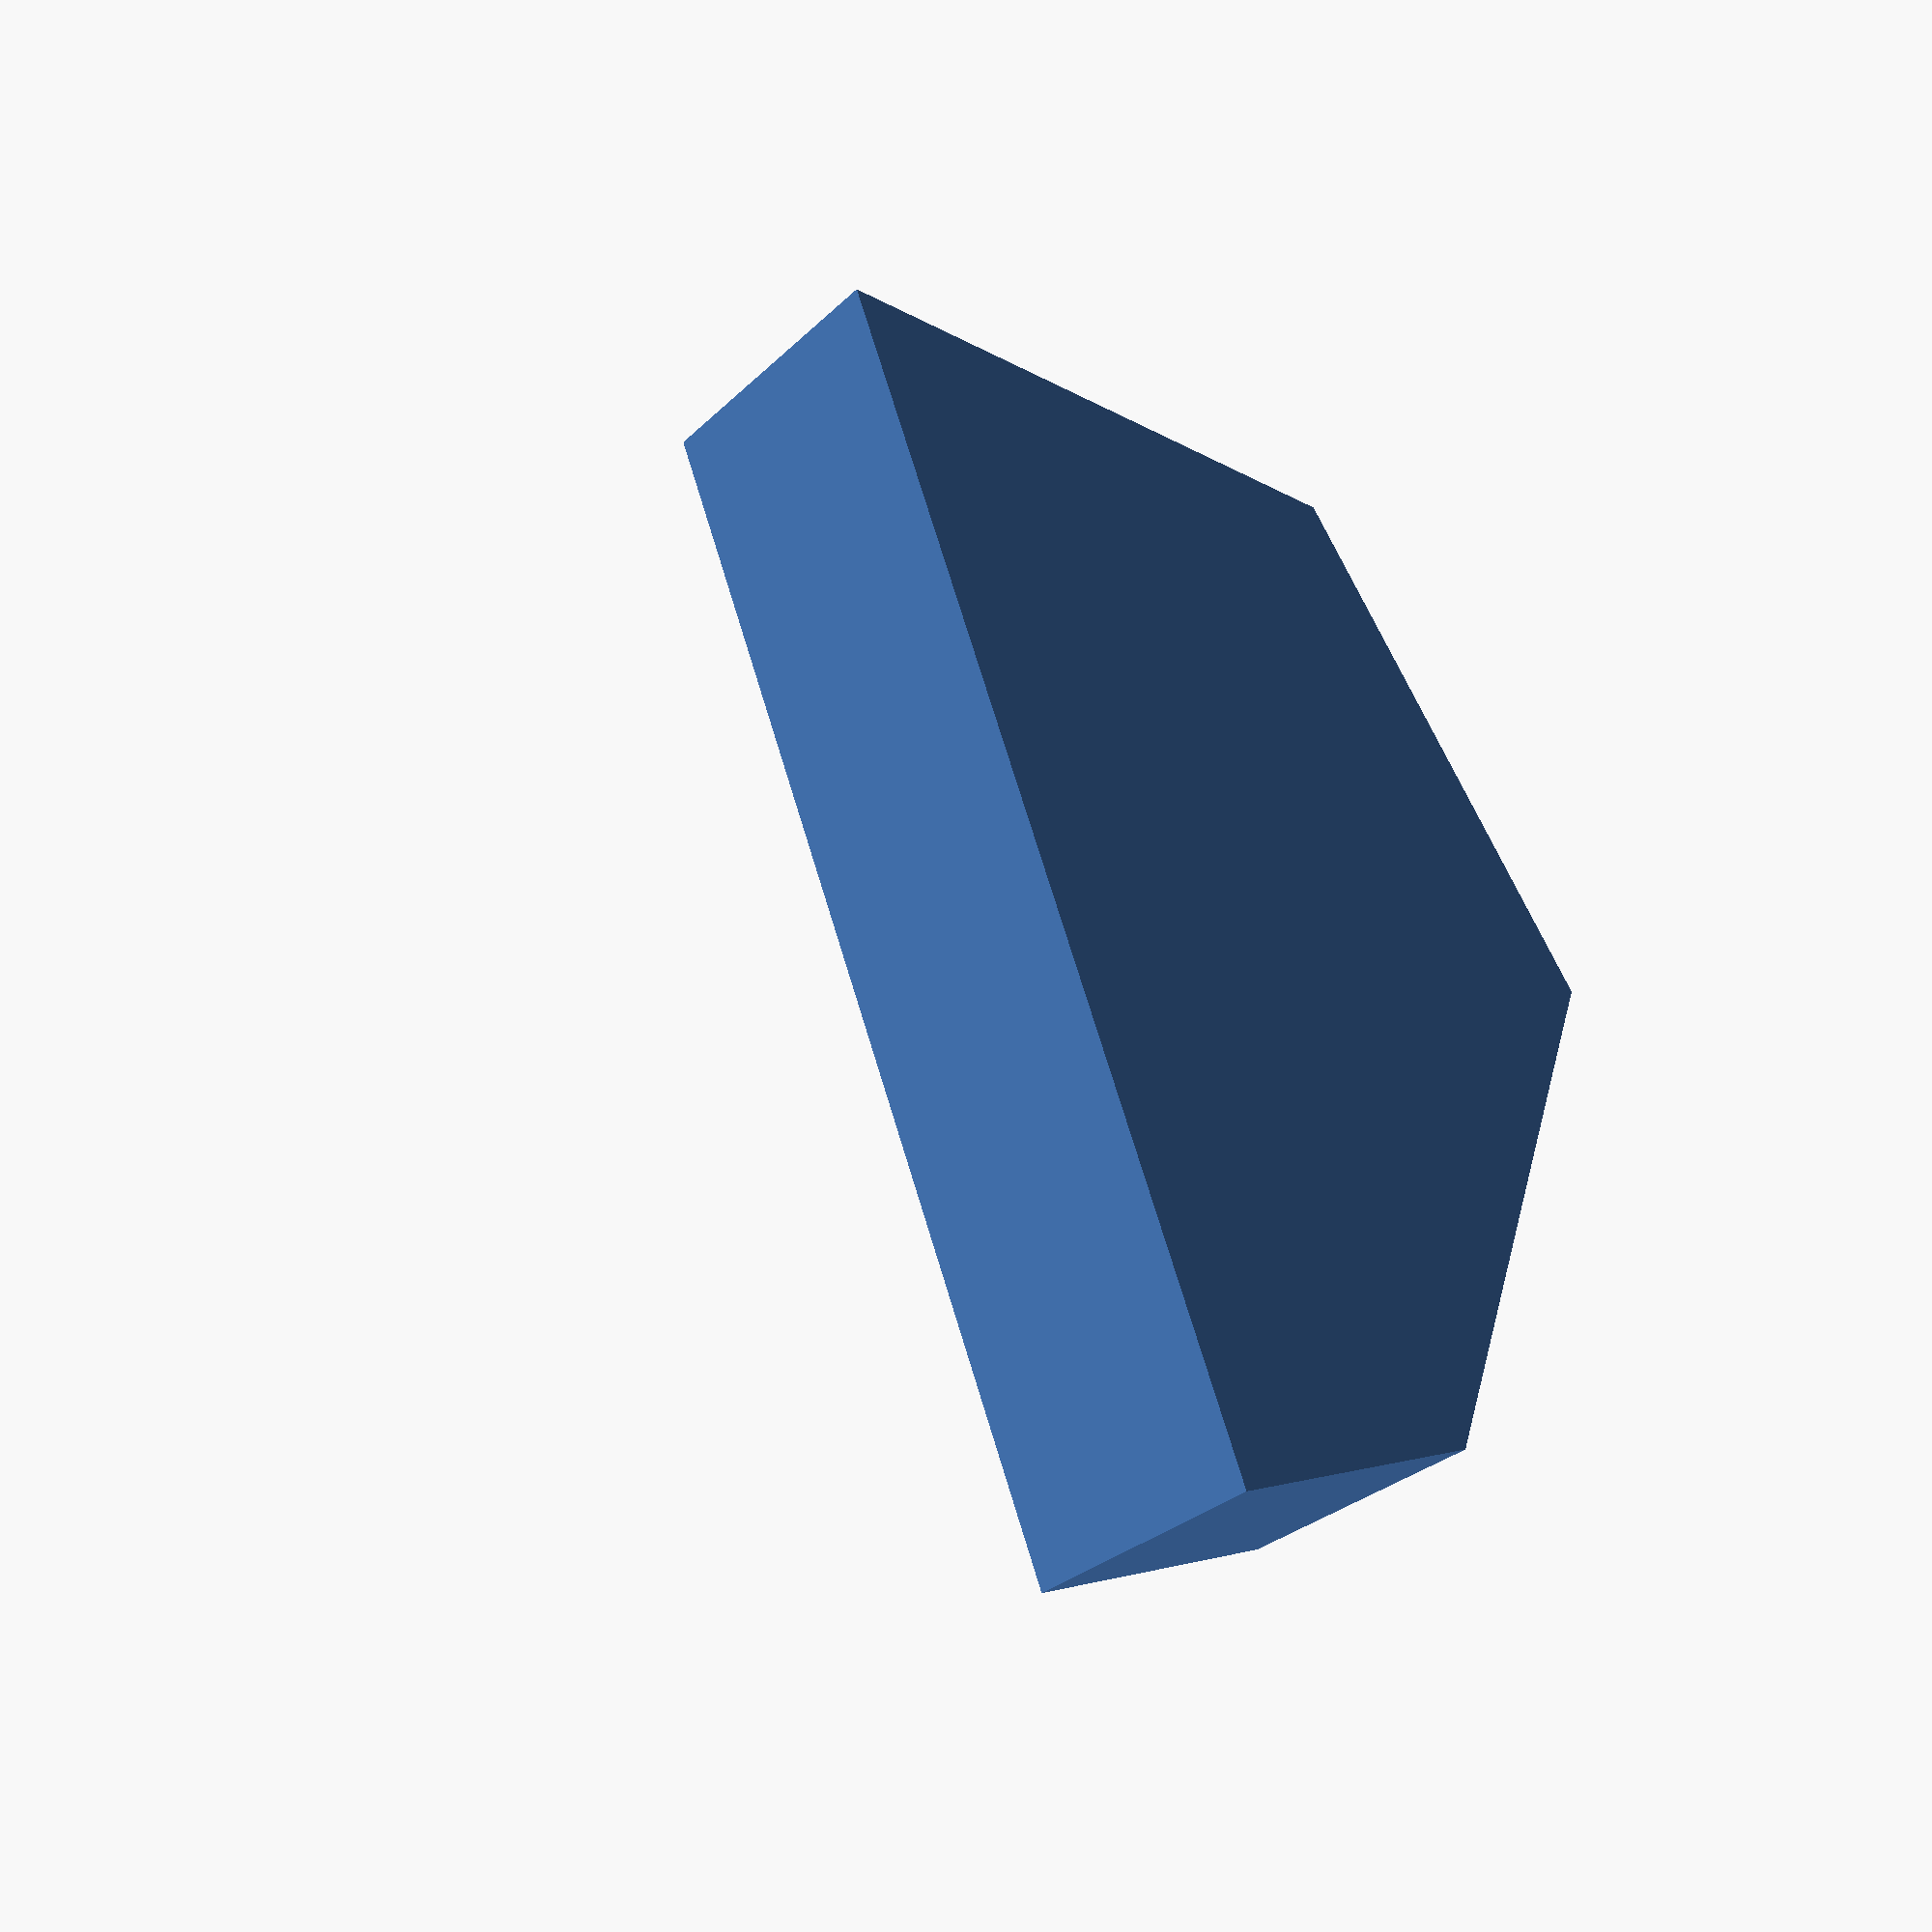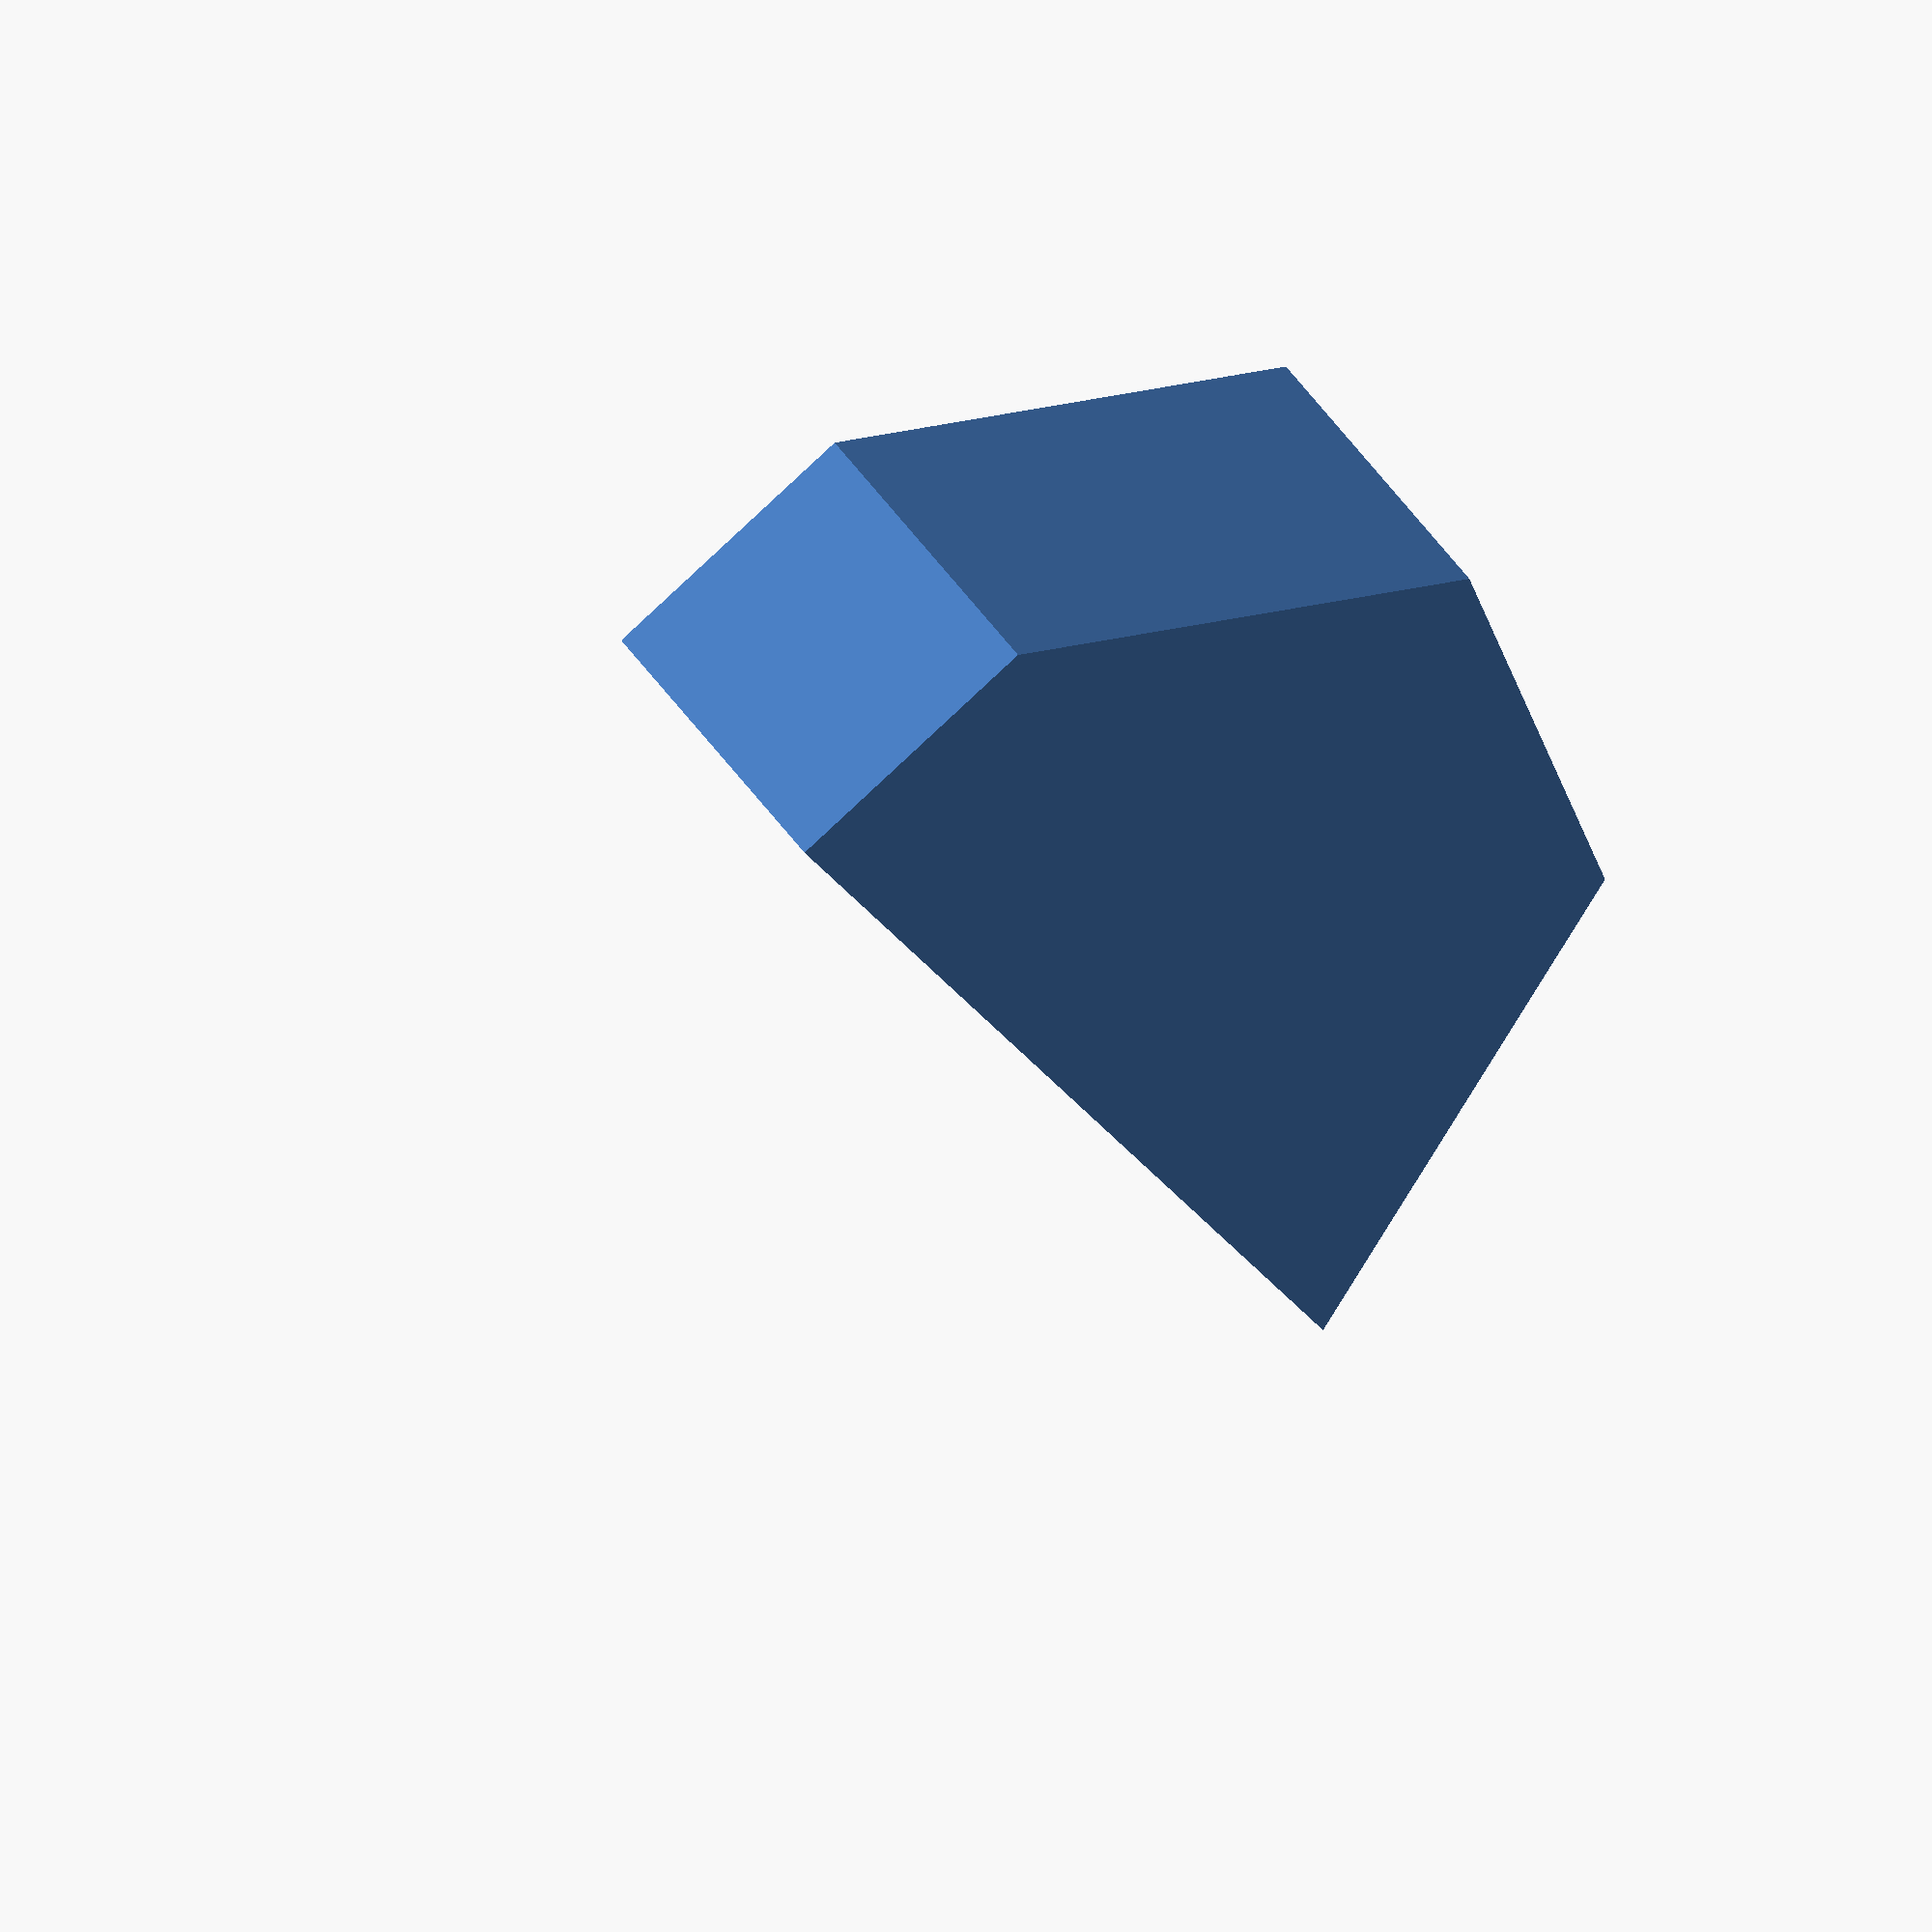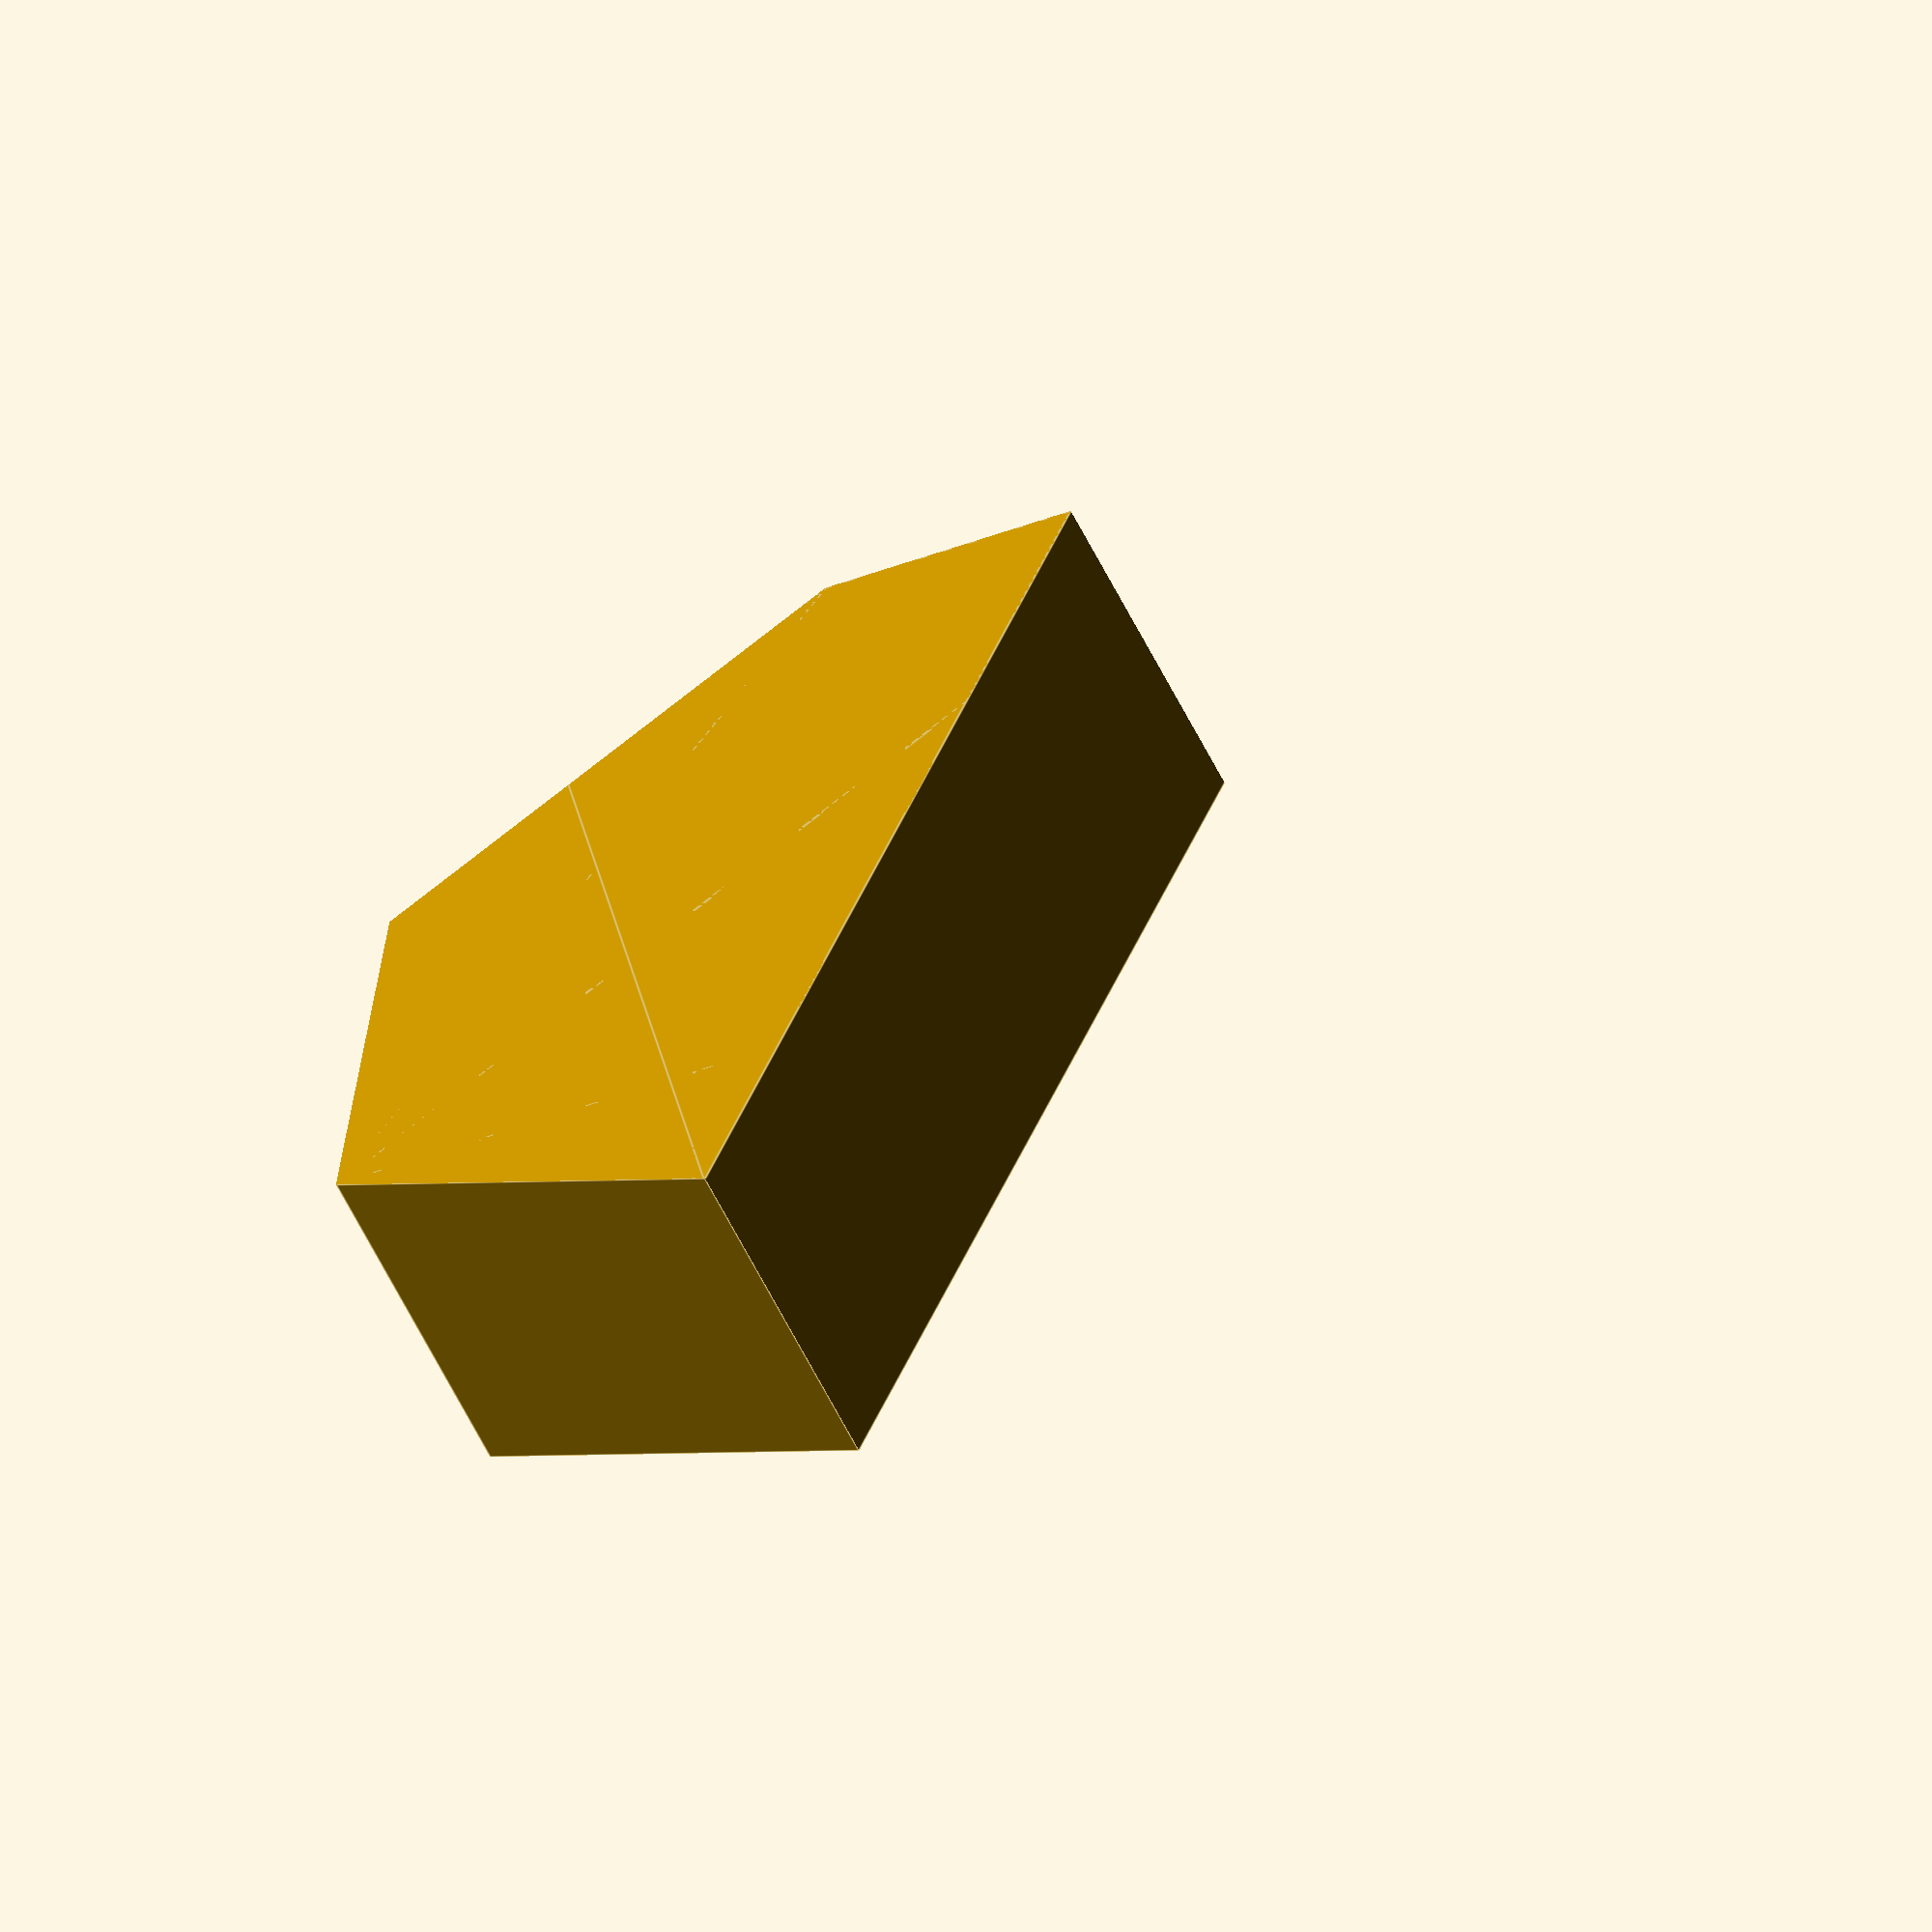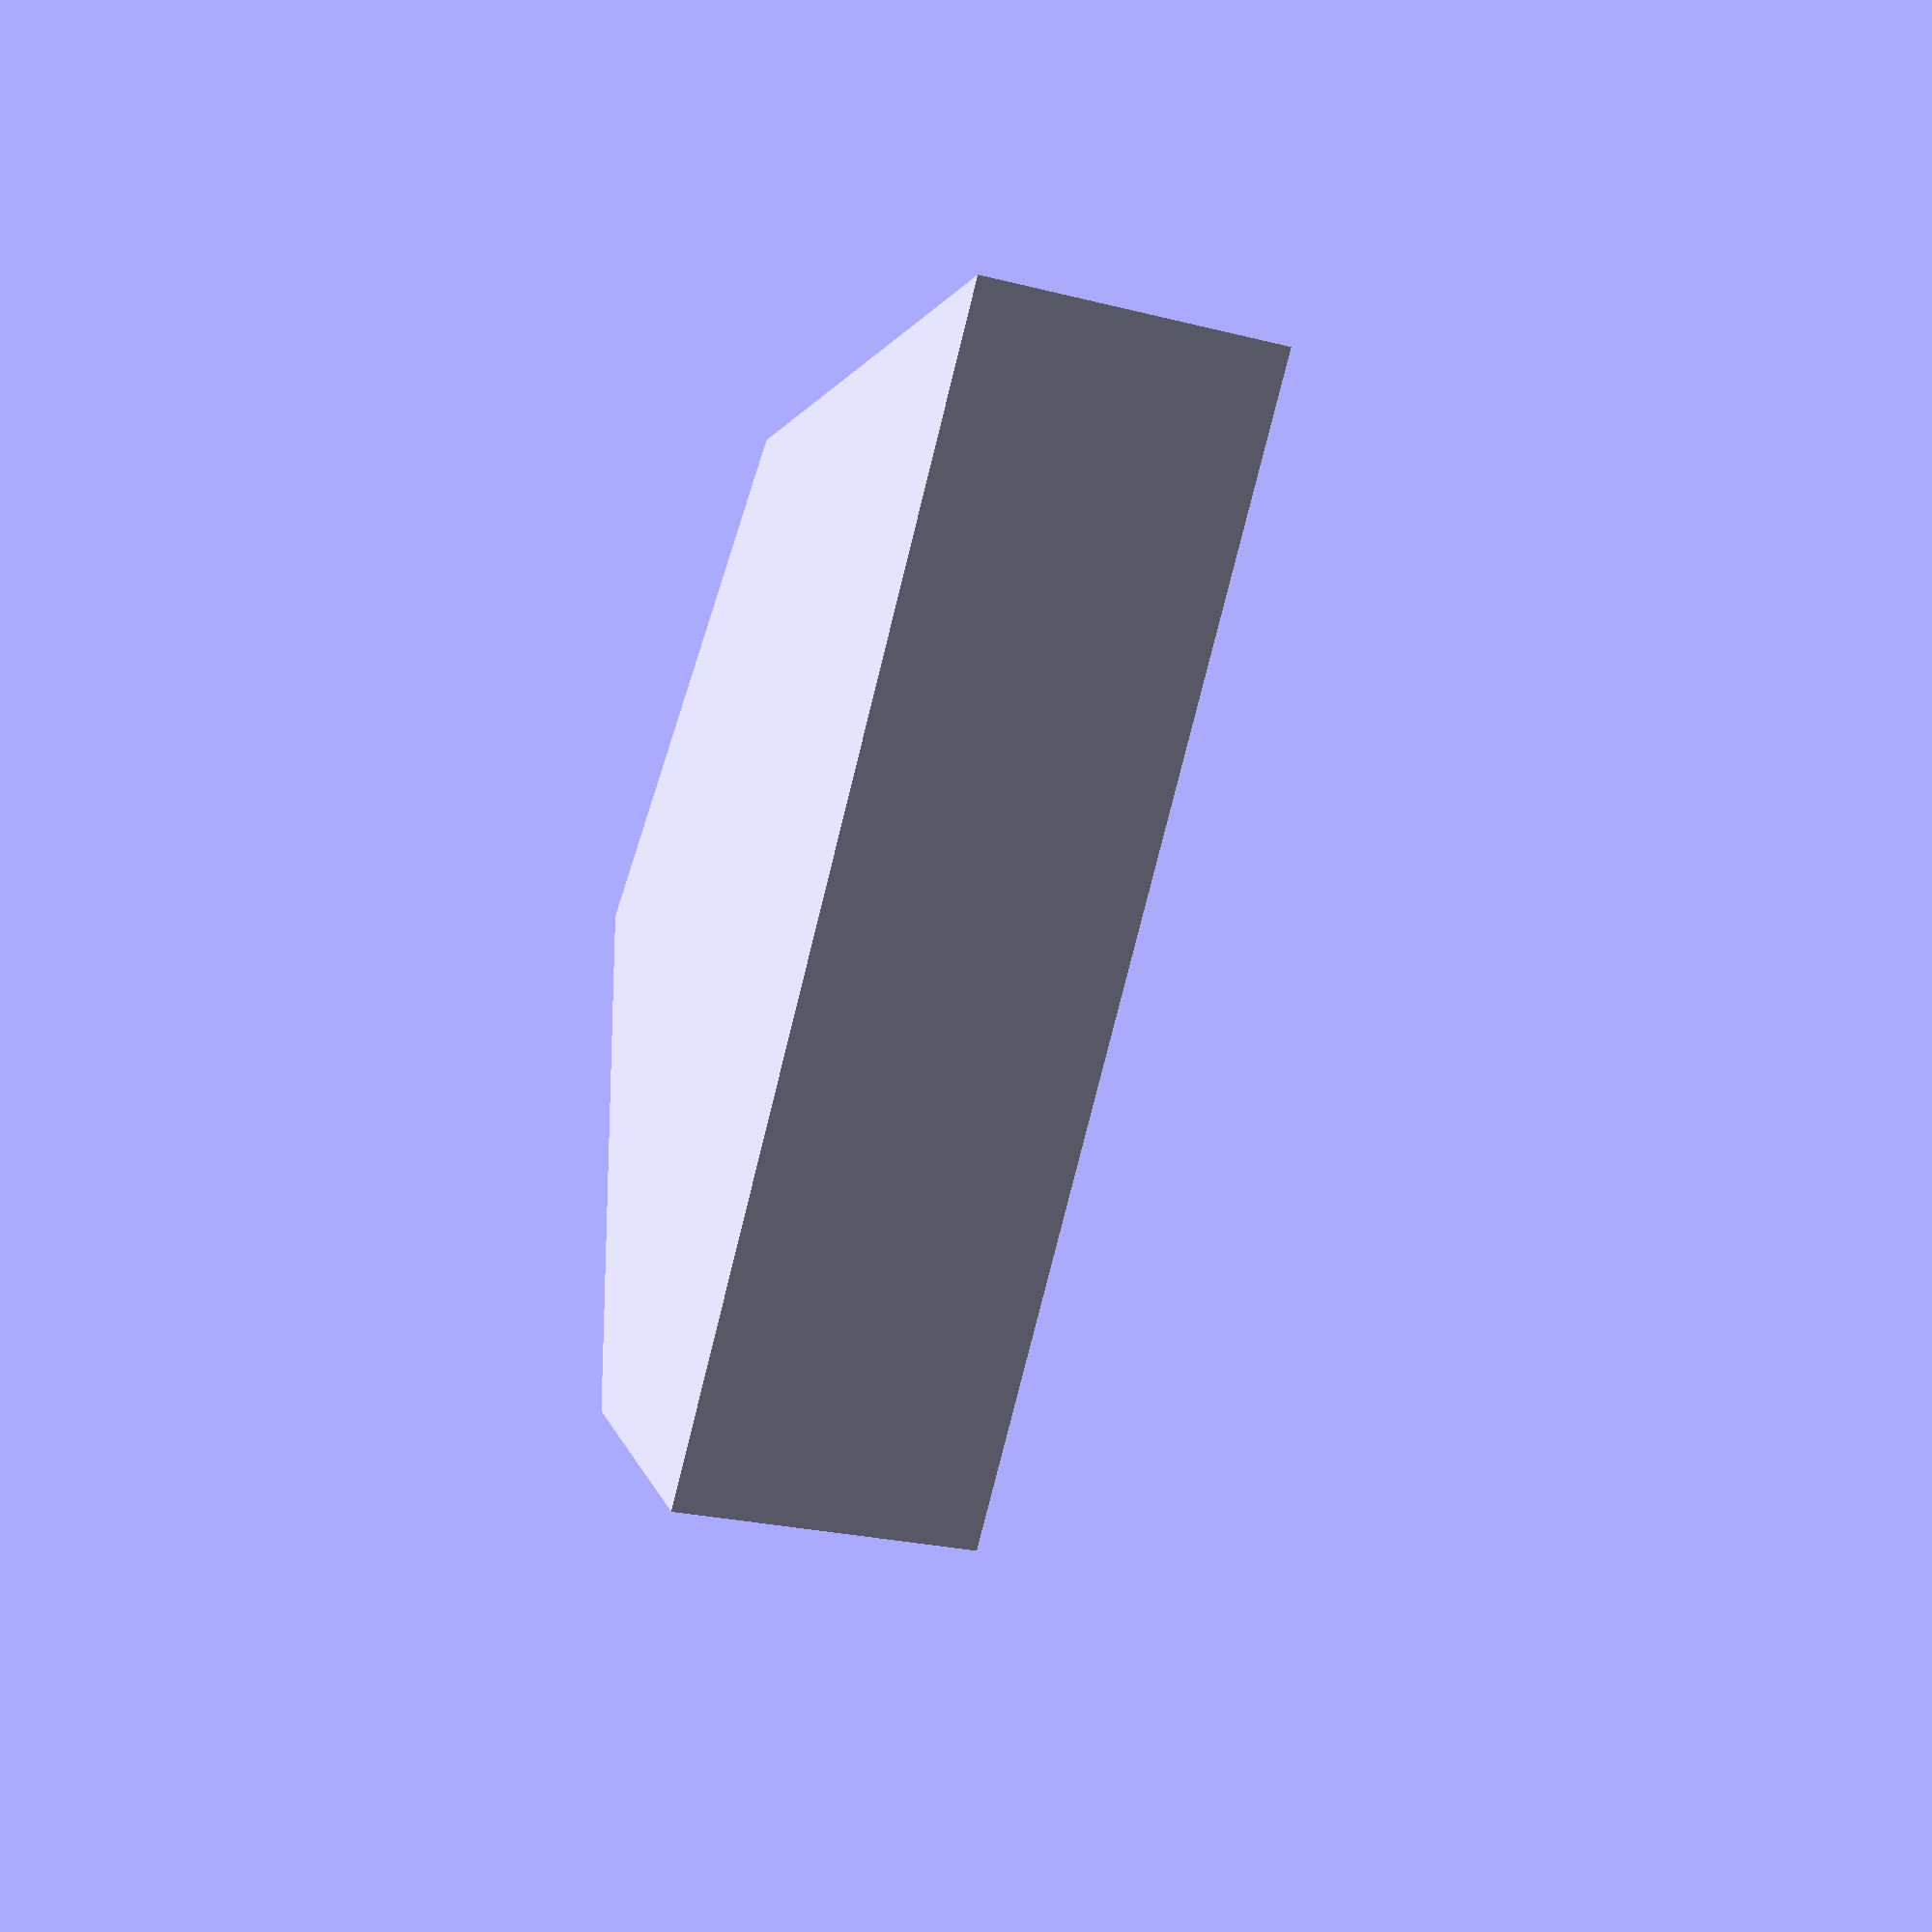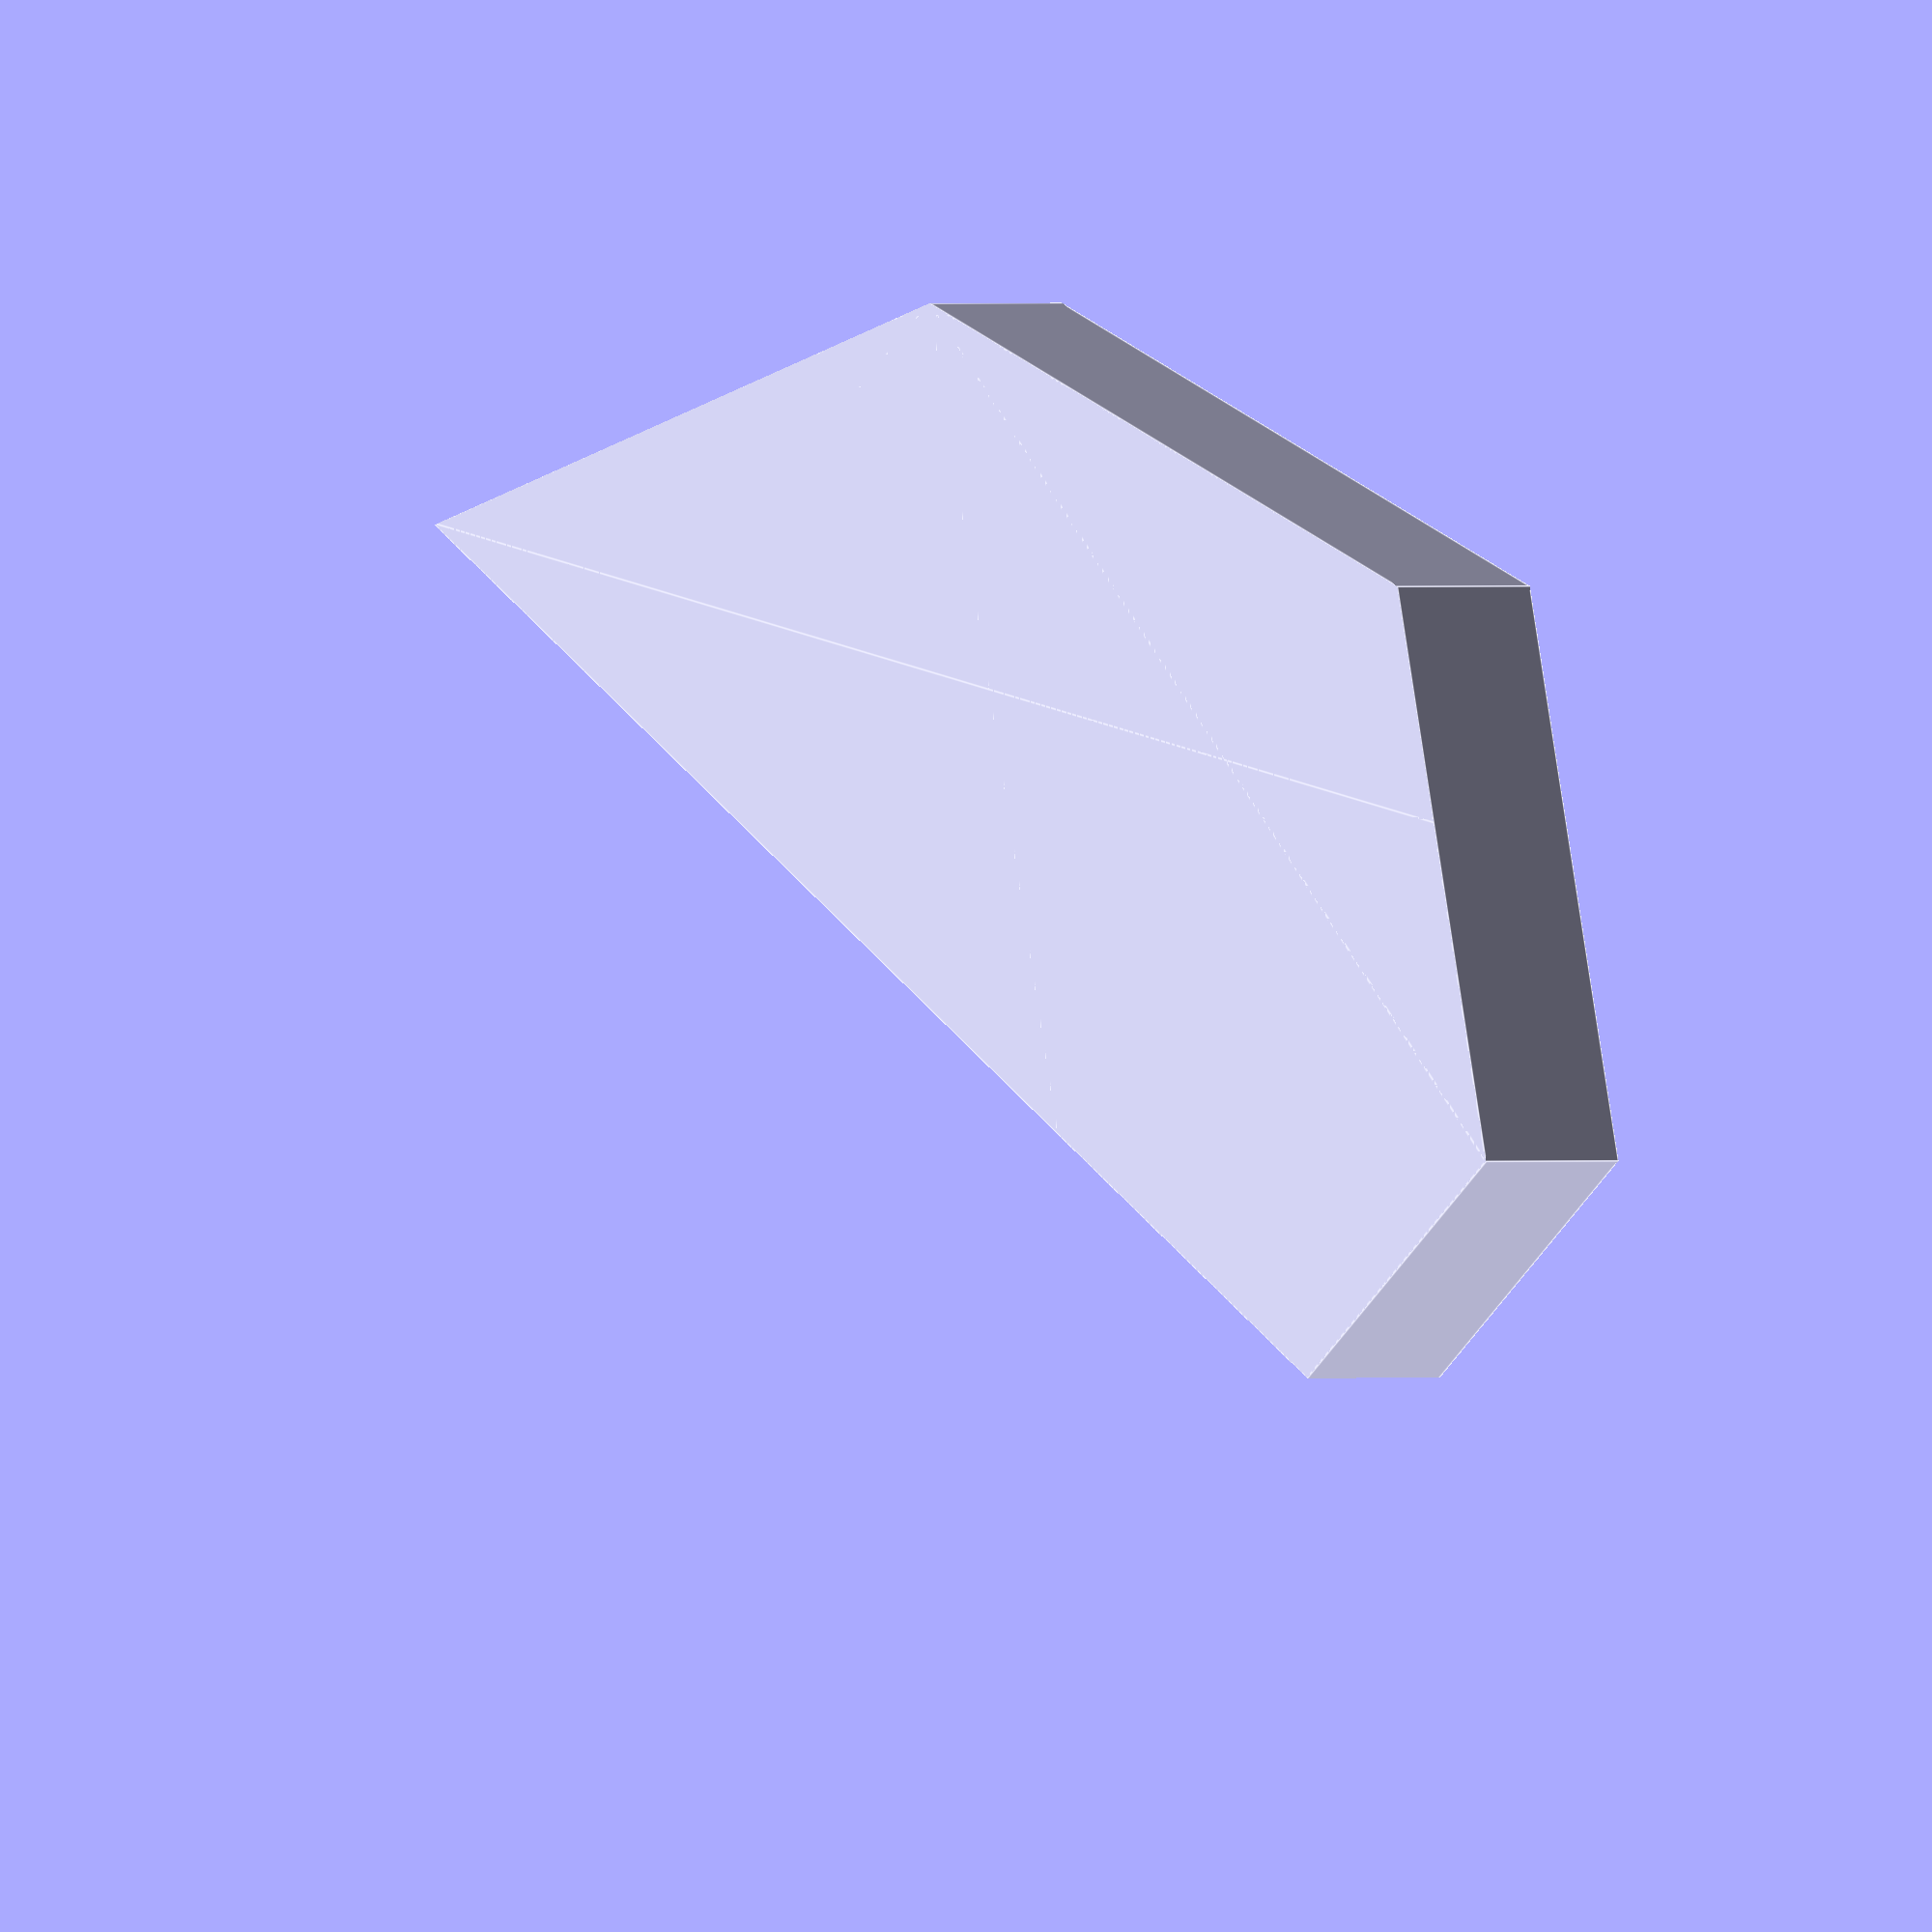
<openscad>
// Unit of length: Unit.MM
intersection()
{
   circle(d = 4.0);
   translate(v = [-2.01, 0.0])
   {
      square(size = [4.02, 2.01], center = false);
   }
}

</openscad>
<views>
elev=27.4 azim=290.8 roll=145.7 proj=p view=solid
elev=131.0 azim=241.0 roll=213.1 proj=o view=wireframe
elev=245.8 azim=251.2 roll=332.7 proj=o view=edges
elev=24.1 azim=307.9 roll=66.8 proj=p view=solid
elev=359.9 azim=318.1 roll=203.3 proj=o view=edges
</views>
